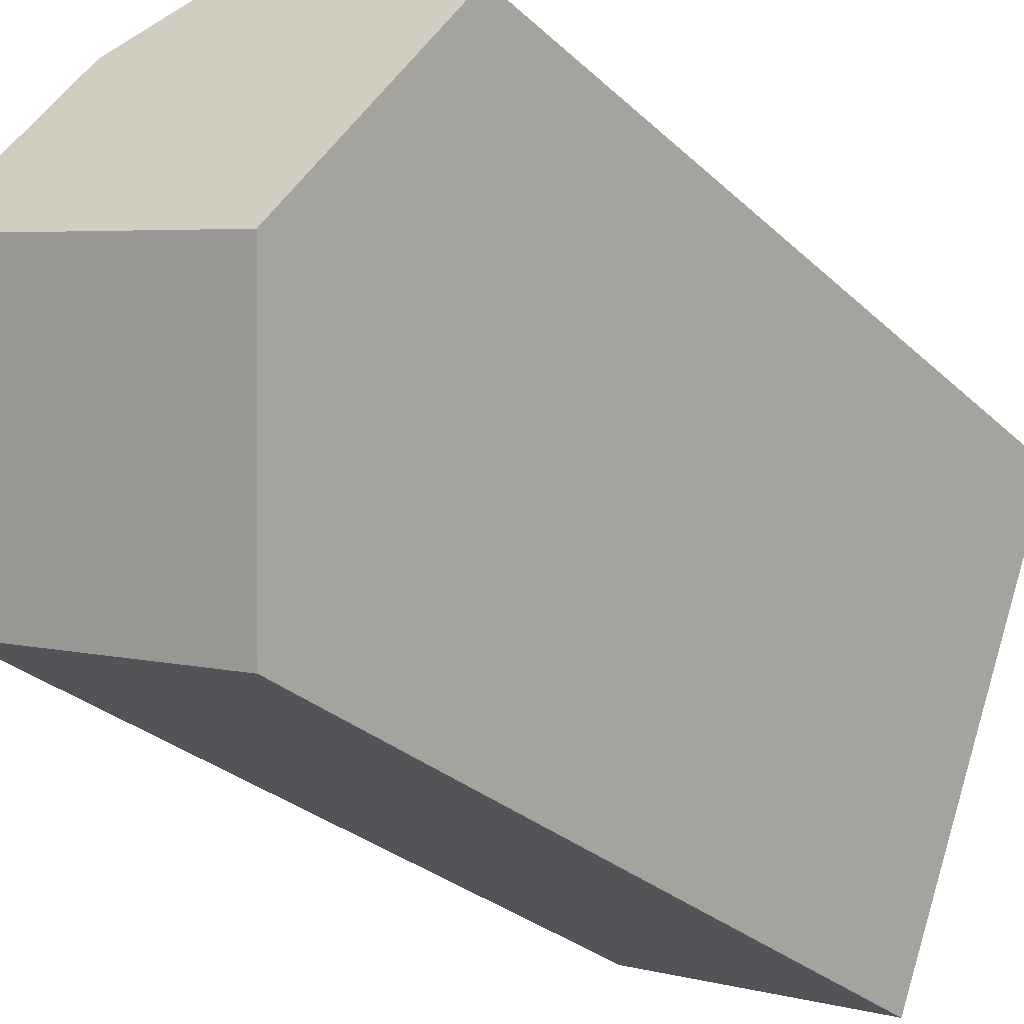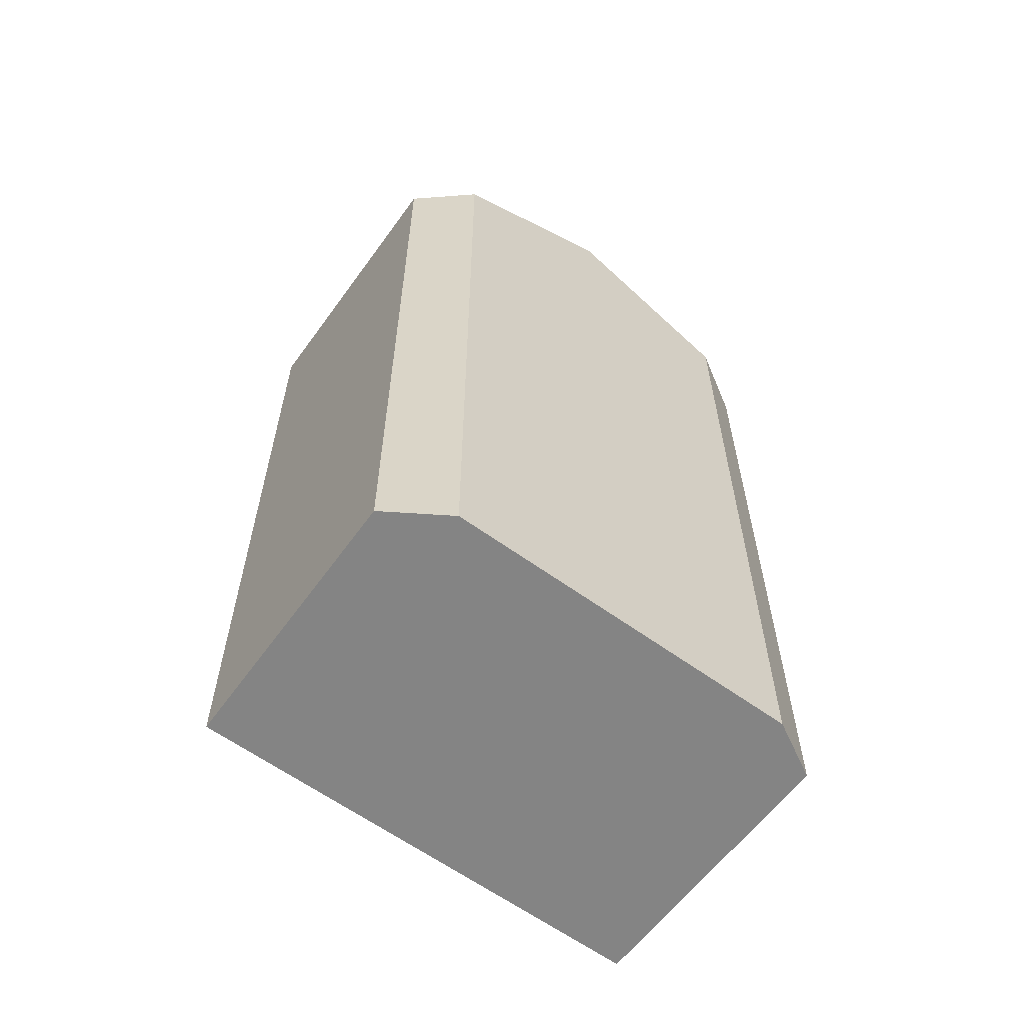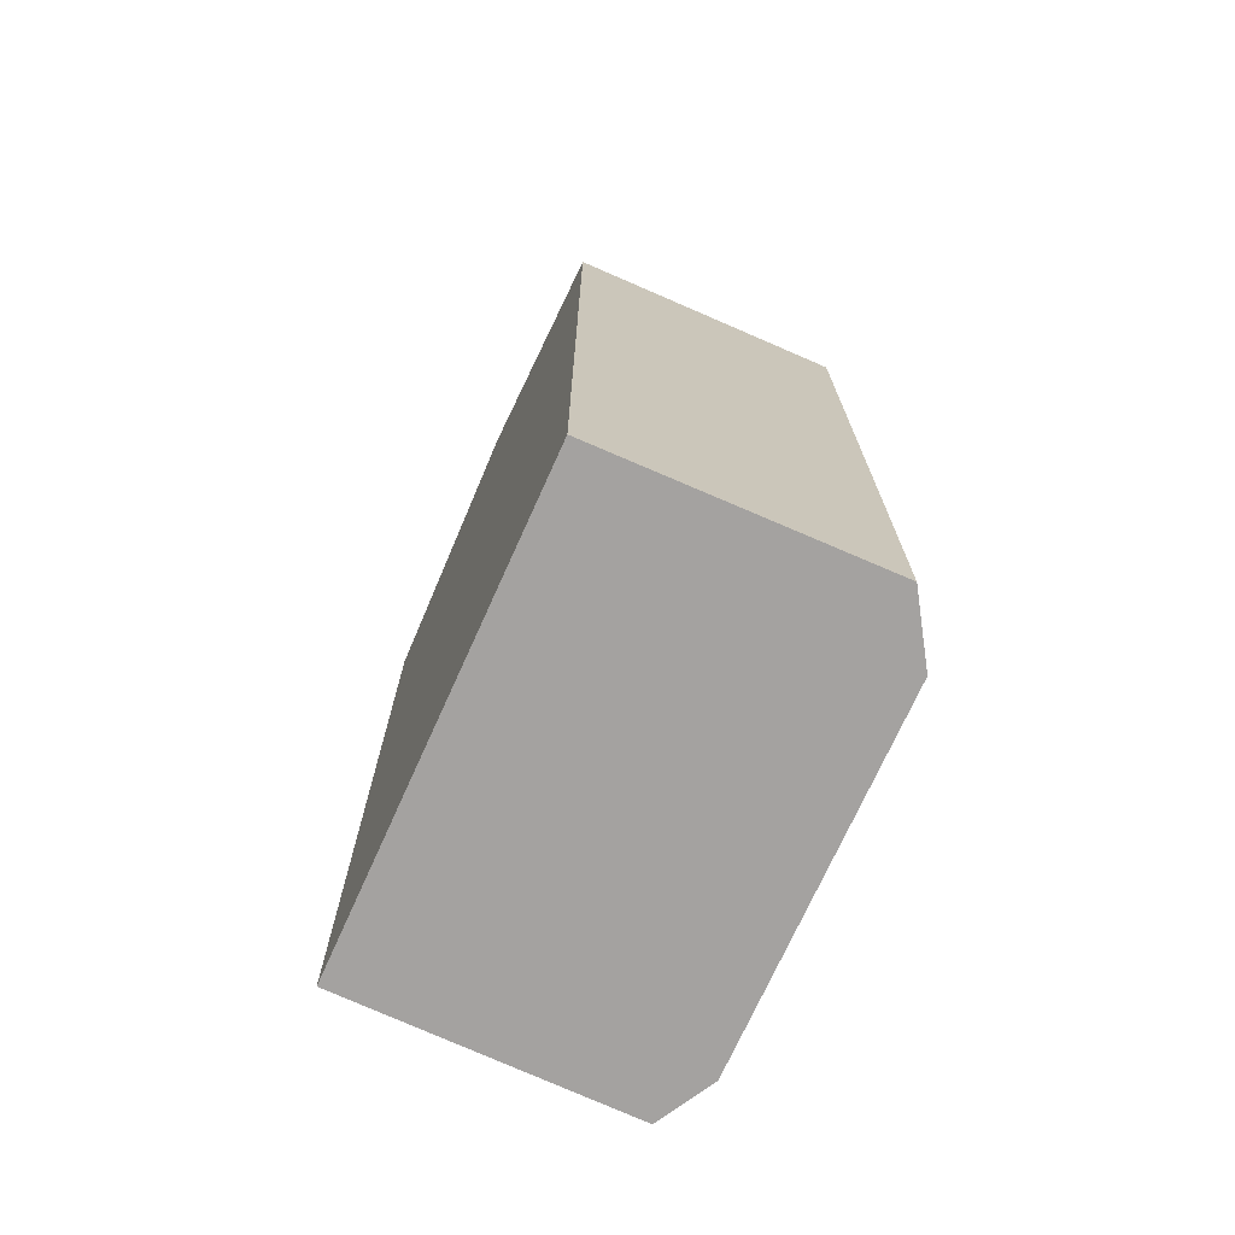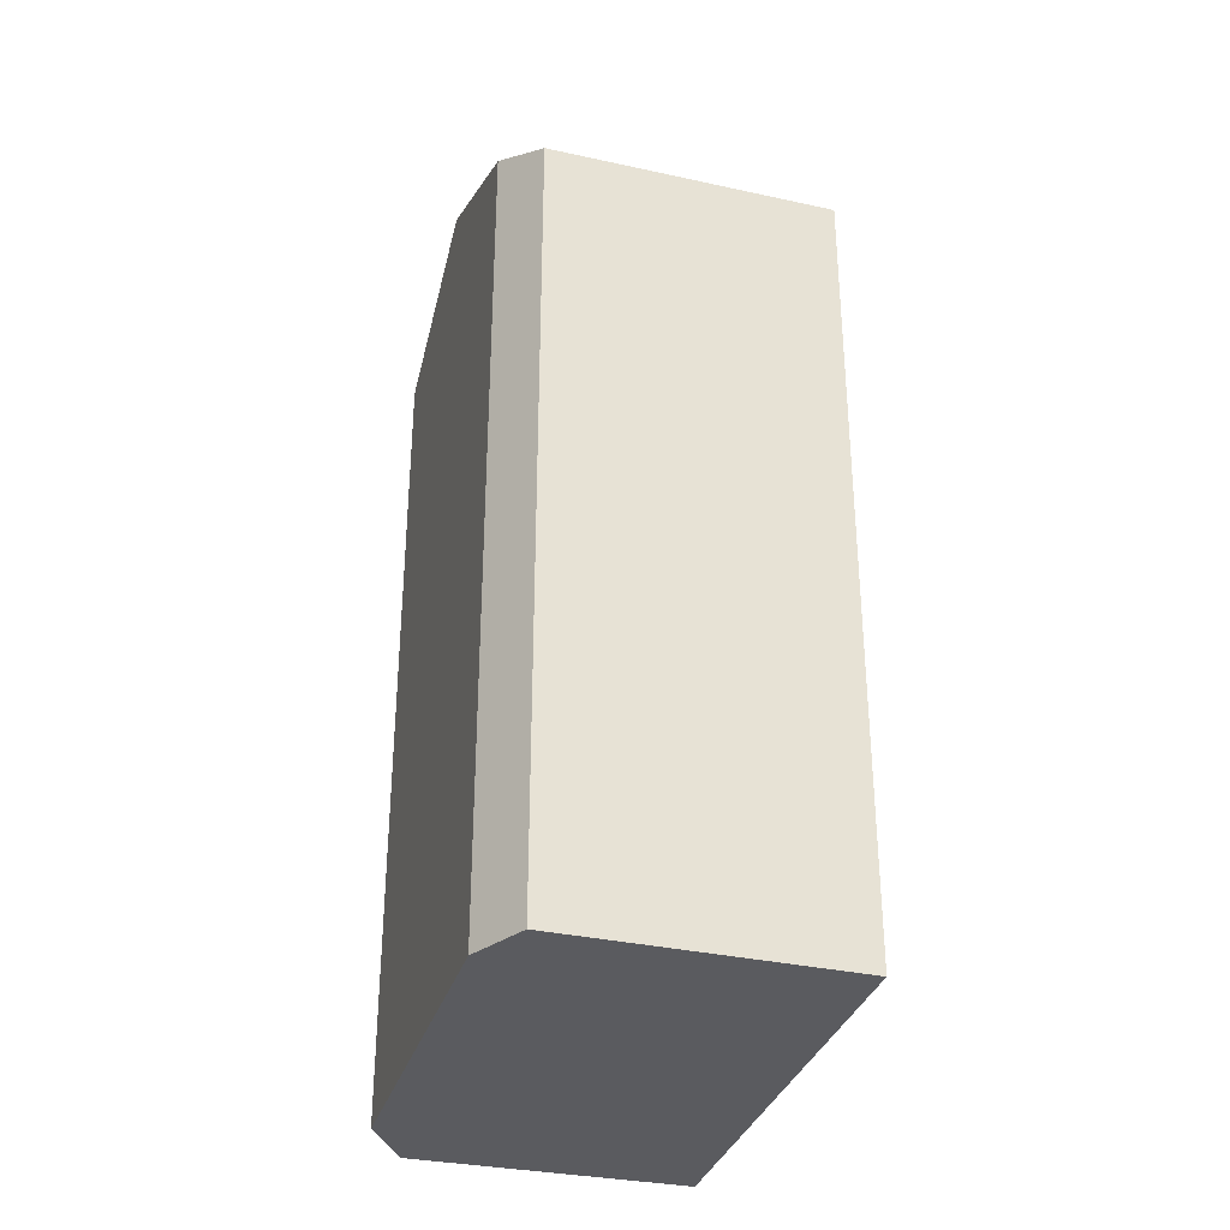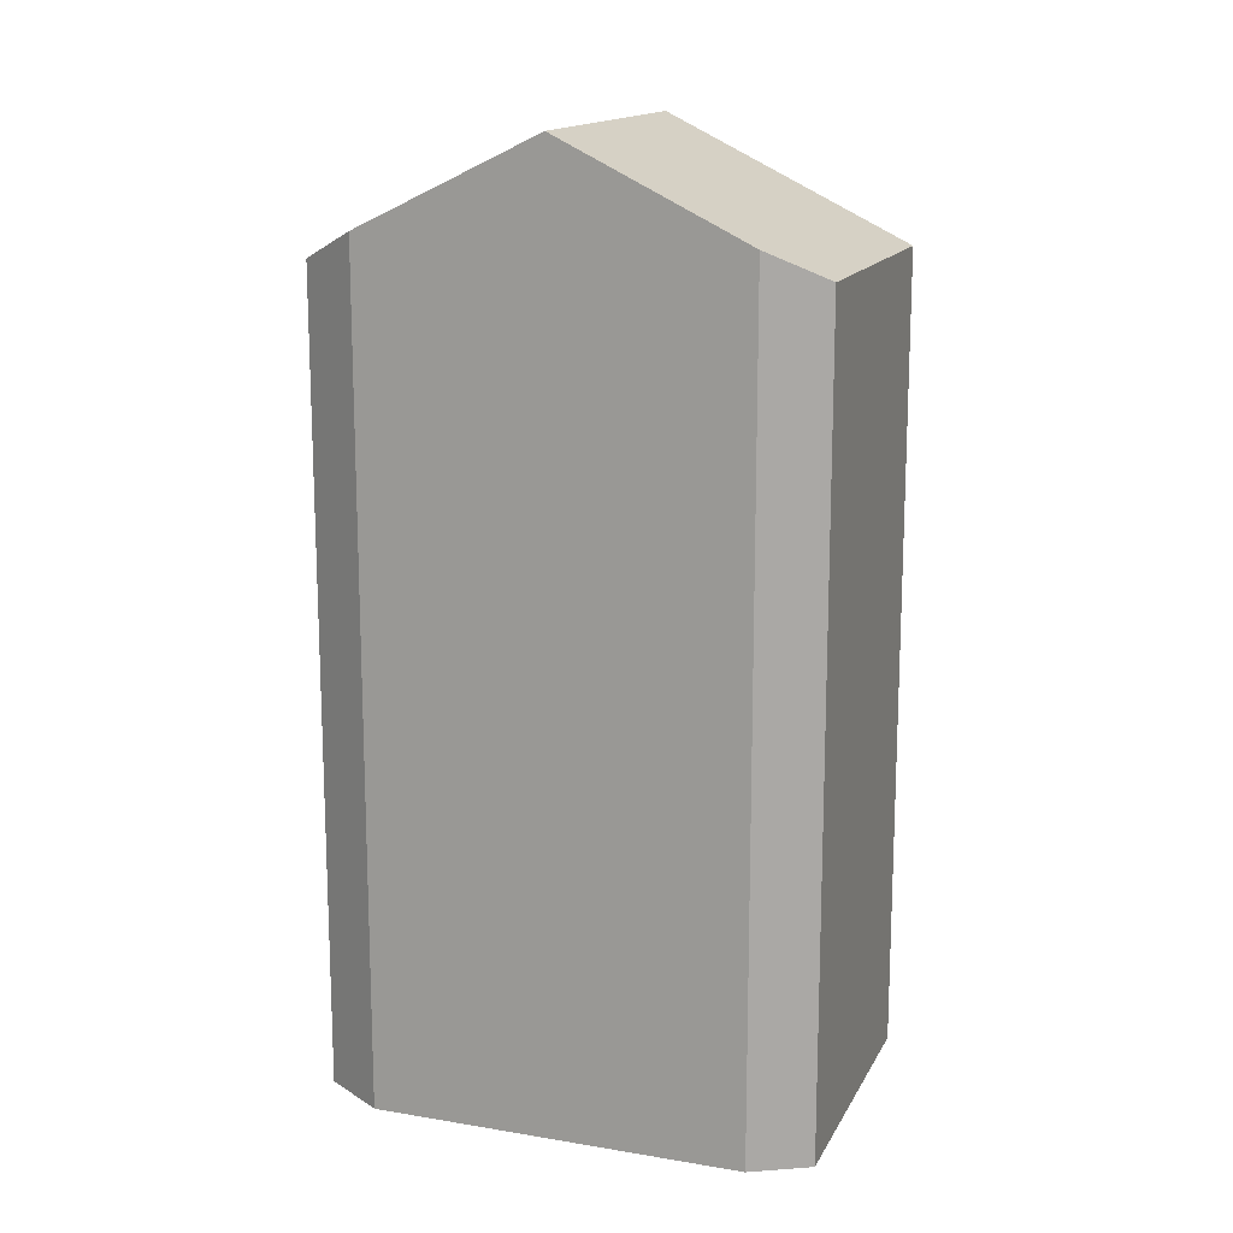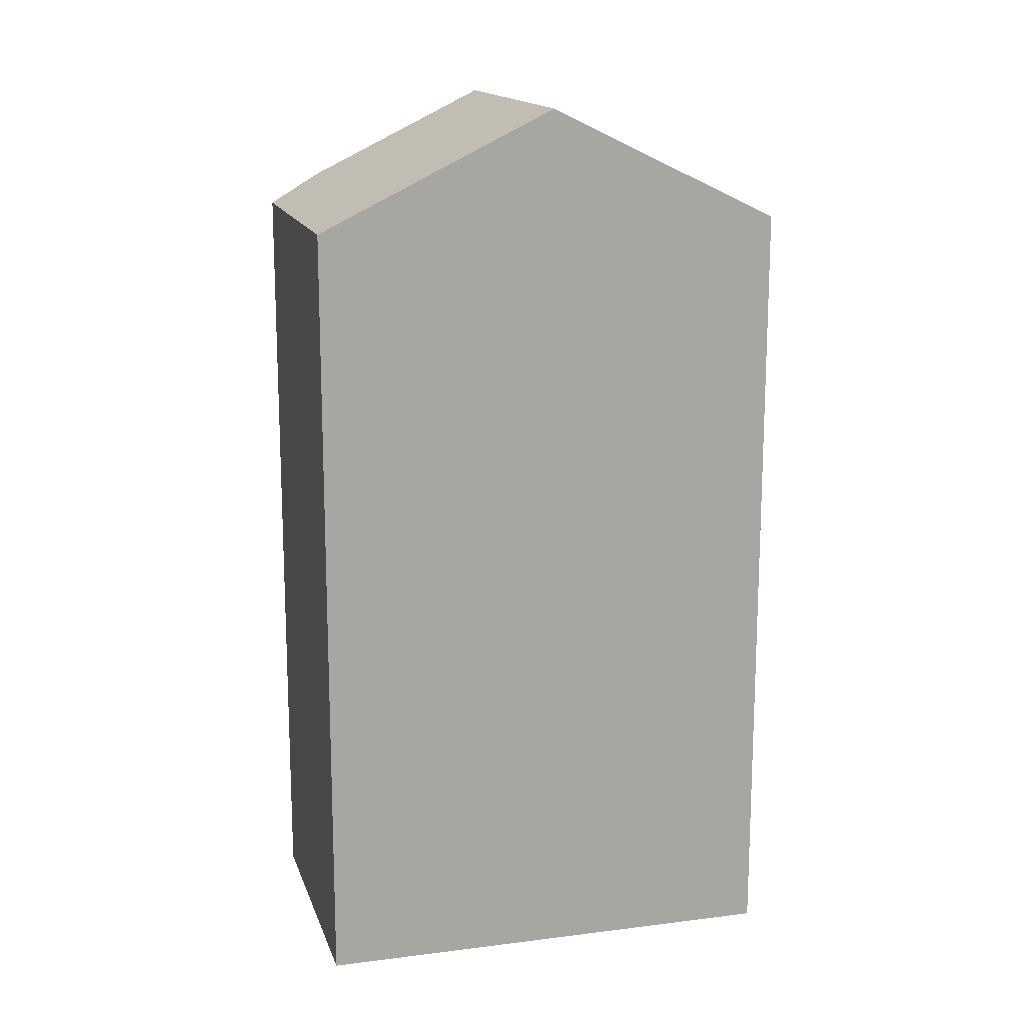
<metadata>
{"format":"obj","ext":"obj","renderer":"f3d","projection":"perspective","resolution":1024,"background":"white","views":[{"elev":-28.1,"azim":-144.3,"up":"+Z"},{"elev":-61.4,"azim":32.7,"up":"+Y"},{"elev":-72.7,"azim":-45.1,"up":"+Y"},{"elev":-33.5,"azim":142.8,"up":"+Y"},{"elev":15.1,"azim":89.0,"up":"+Y"},{"elev":15.4,"azim":-125.9,"up":"+Y"}]}
</metadata>
<code>
v  2.254 24.44 -5.912
v  11.73 21.29 -9.291
v  4.559 21.29 -11.96
v  10.21 24.44 -2.951
v  11.97 22.02 -7.593
v  6.912 21.28 2.751
v  0 21.36 1.308e-15
v  8.49 22.08 1.579
v  0 0 0
v  6.912 -1.685e-16 2.751
v  8.49 -9.669e-17 1.579
v  11.97 4.649e-16 -7.593
v  10.21 1.807e-16 -2.951
v  11.73 5.689e-16 -9.291
v  4.559 7.323e-16 -11.96
v  2.254 3.62e-16 -5.912
g defaultobject
f 1 2 3
f 2 1 4
f 2 4 5
f 6 1 7
f 1 6 4
f 4 6 8
f 9 6 7
f 6 9 10
f 6 11 8
f 11 6 10
f 8 5 4
f 5 8 11
f 5 11 12
f 12 11 13
f 12 2 5
f 2 12 14
f 14 3 2
f 3 14 15
f 3 7 1
f 7 3 9
f 9 3 16
f 16 3 15
f 12 15 14
f 15 12 13
f 15 13 11
f 15 11 10
f 15 10 16
f 16 10 9

</code>
